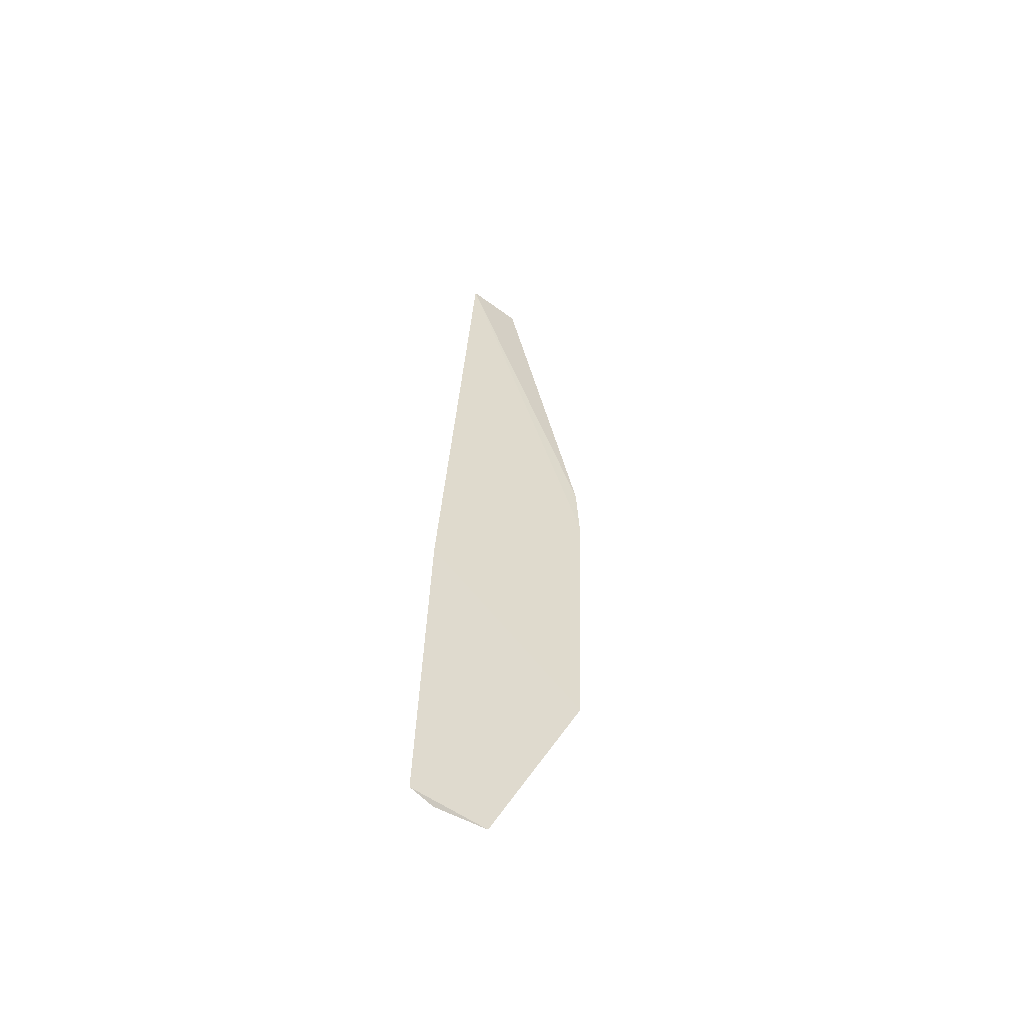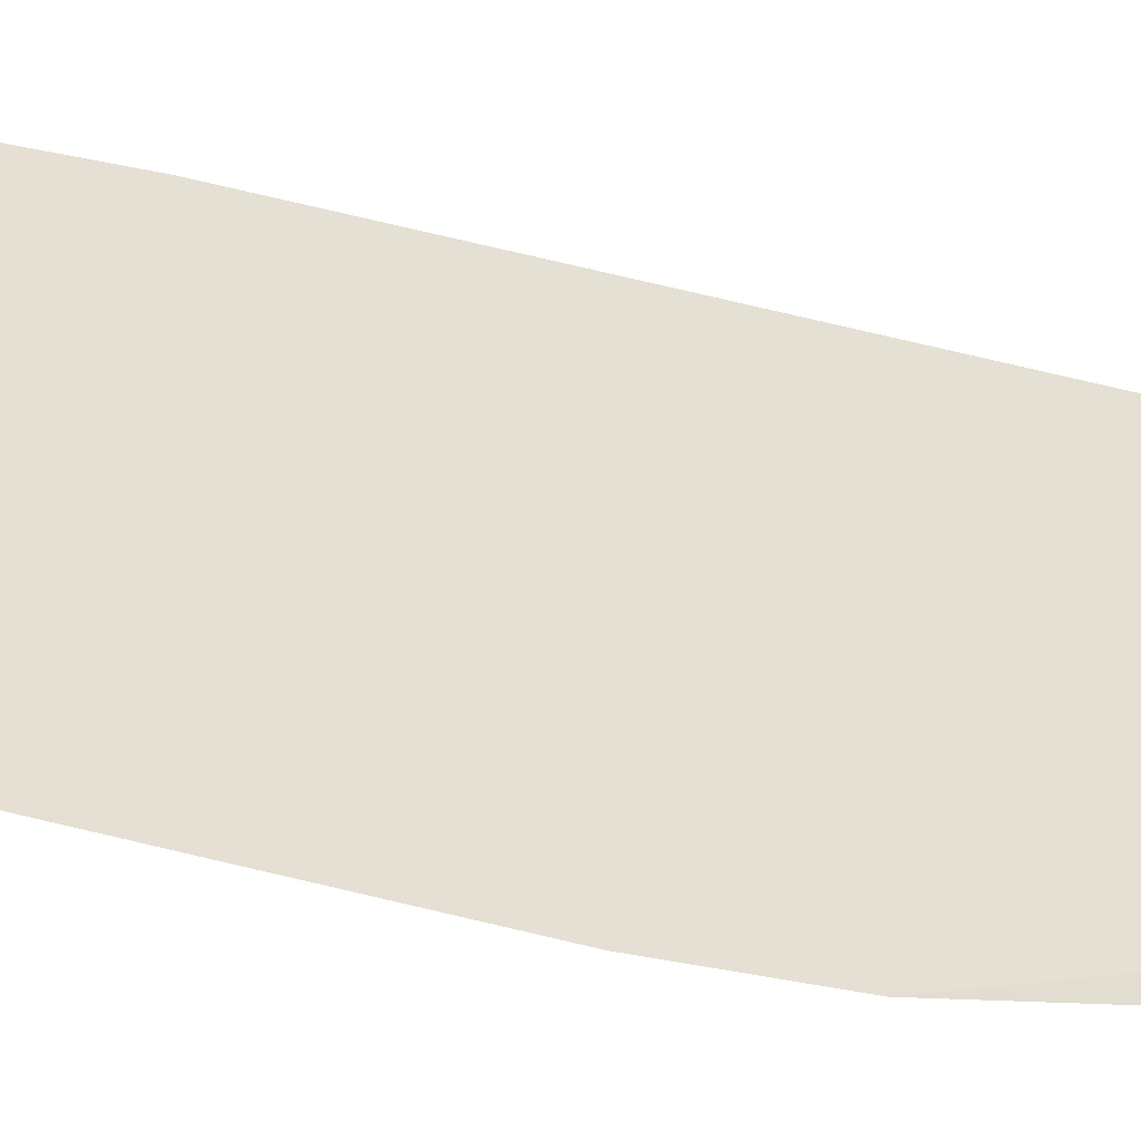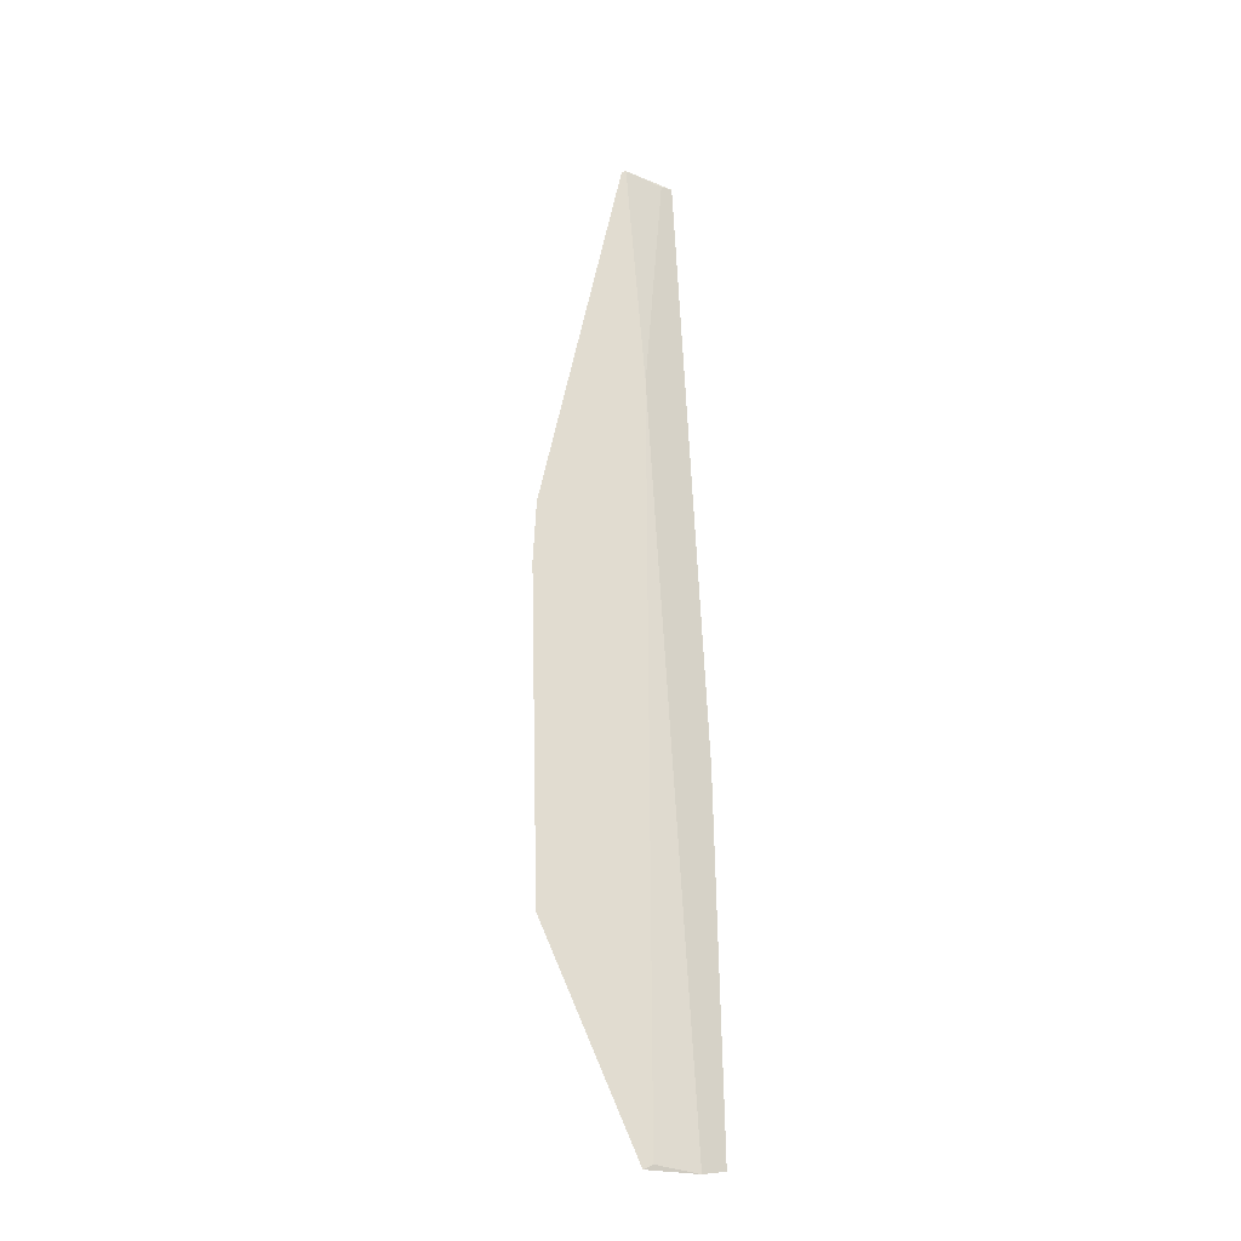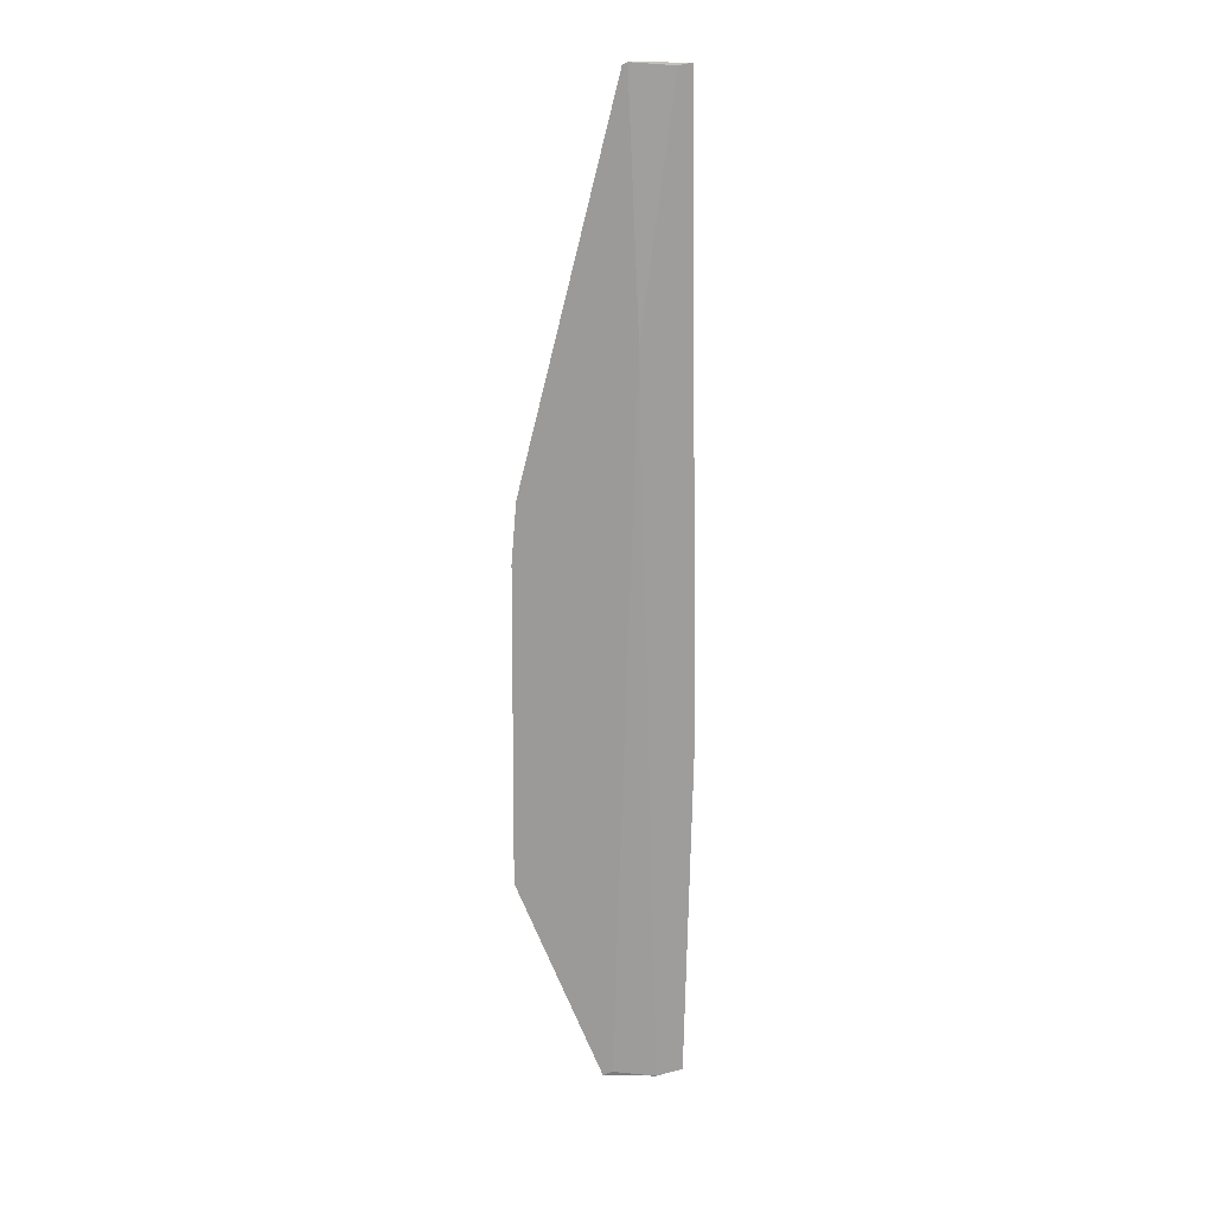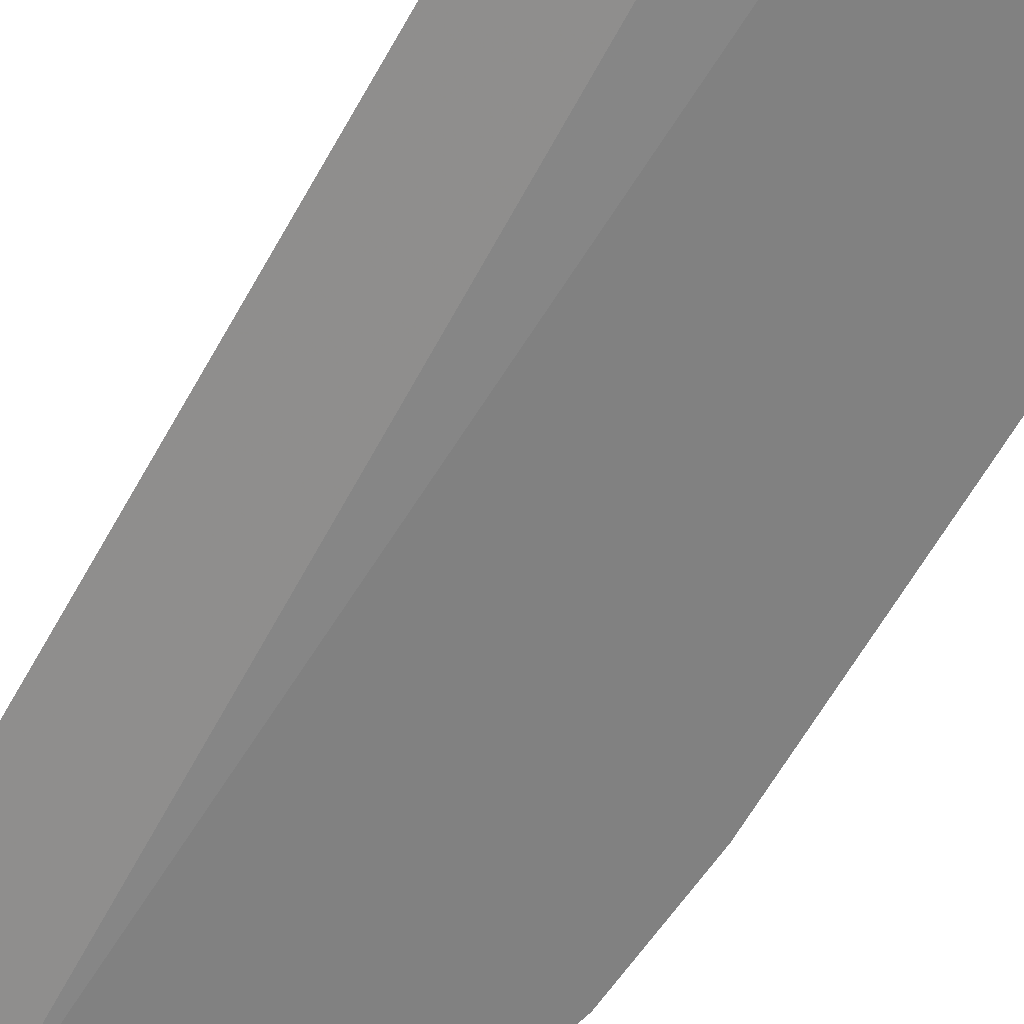
<metadata>
{"format":"obj","ext":"obj","renderer":"f3d","projection":"perspective","resolution":1024,"background":"white","views":[{"elev":-61.4,"azim":166.0,"up":"+Z"},{"elev":41.2,"azim":-67.8,"up":"+Y"},{"elev":-20.7,"azim":-10.6,"up":"+Z"},{"elev":24.1,"azim":14.7,"up":"+Z"},{"elev":-61.6,"azim":150.7,"up":"+Y"}]}
</metadata>
<code>
v 0.0599 -0.2005 0.08373
v 0.09754 -0.2266 -0.4153
v 0.06788 -0.2089 -0.03929
v 0.08611 -0.189 0.08277
v 0.01333 -0.2389 -0.3108
v 0.08002 -0.1922 0.08173
v 0.01328 -0.2234 -0.1138
v 0.09726 -0.2109 -0.2335
v 0.06361 -0.2391 -0.4144
v 0.05758 -0.201 0.08258
v 0.01132 -0.2262 -0.1451
v 0.05896 -0.24 -0.4167
v 0.08535 -0.233 -0.4174
f 6 1 3
f 6 3 4
f 6 4 1
f 8 4 2
f 8 2 5
f 9 7 5
f 10 1 4
f 10 4 7
f 10 7 9
f 10 9 3
f 10 3 1
f 11 7 4
f 11 4 8
f 11 8 5
f 11 5 7
f 12 9 5
f 12 5 2
f 13 3 9
f 13 2 4
f 13 4 3
f 13 12 2
f 13 9 12

</code>
